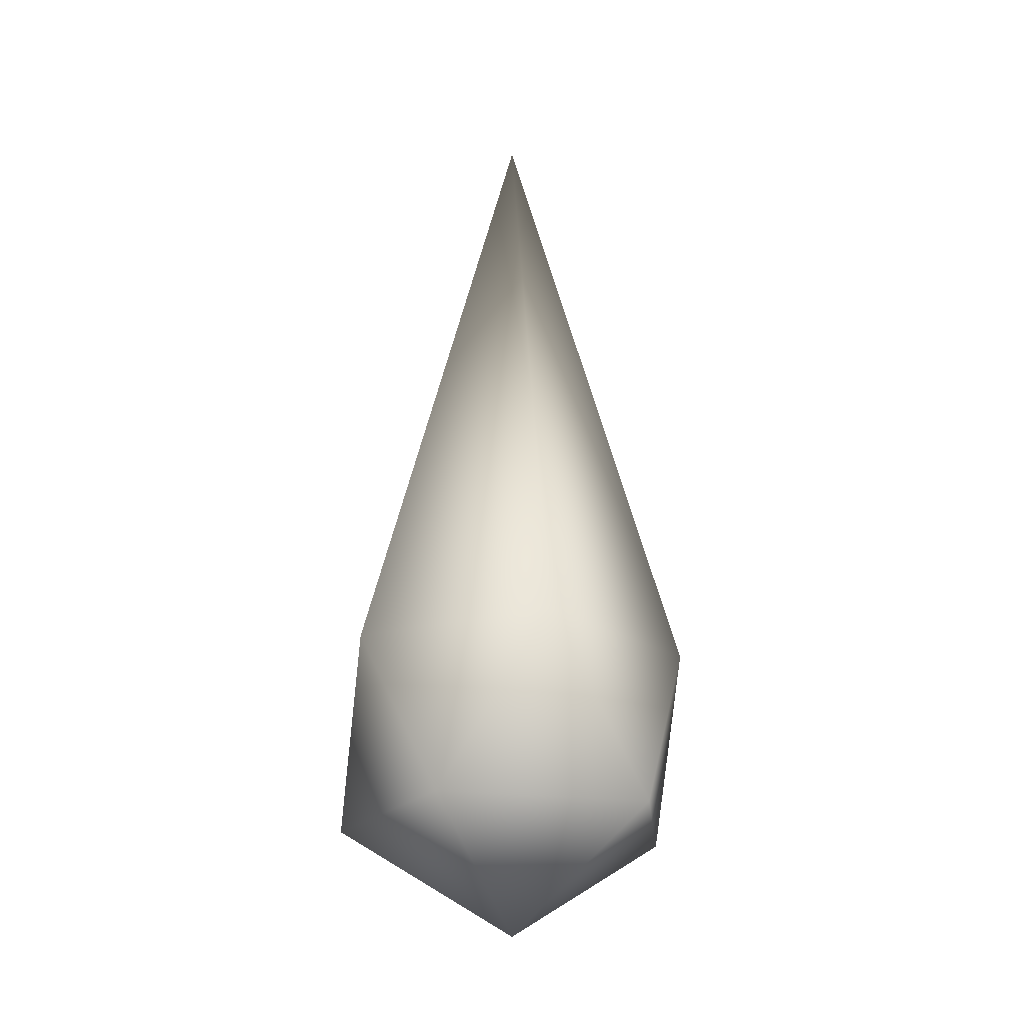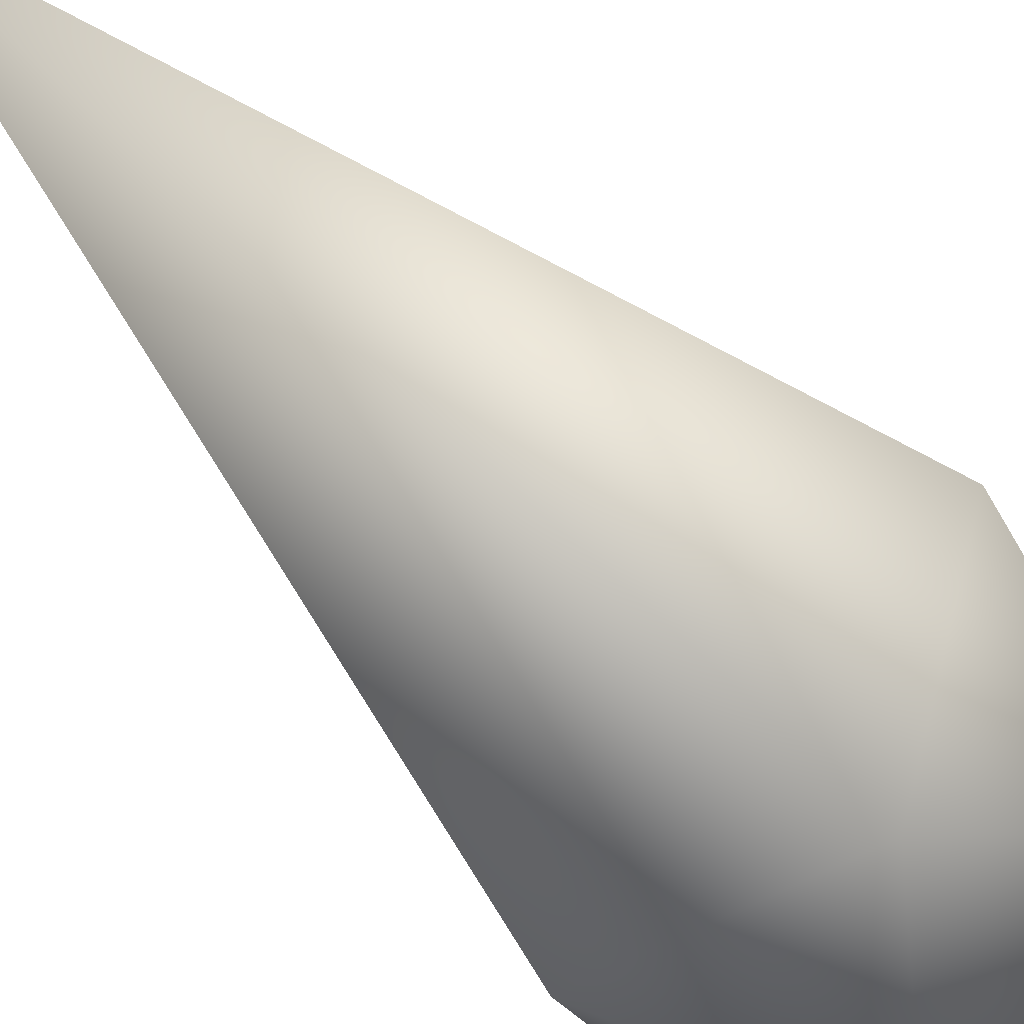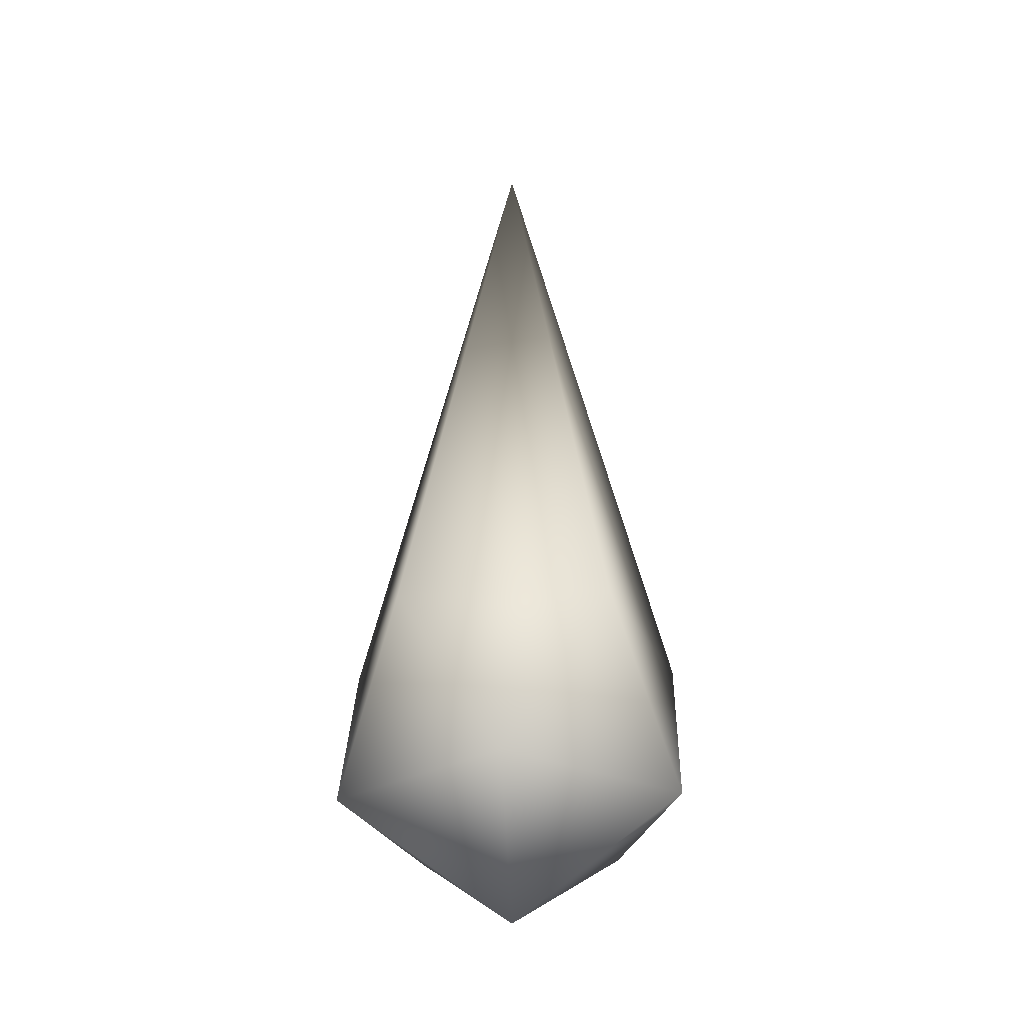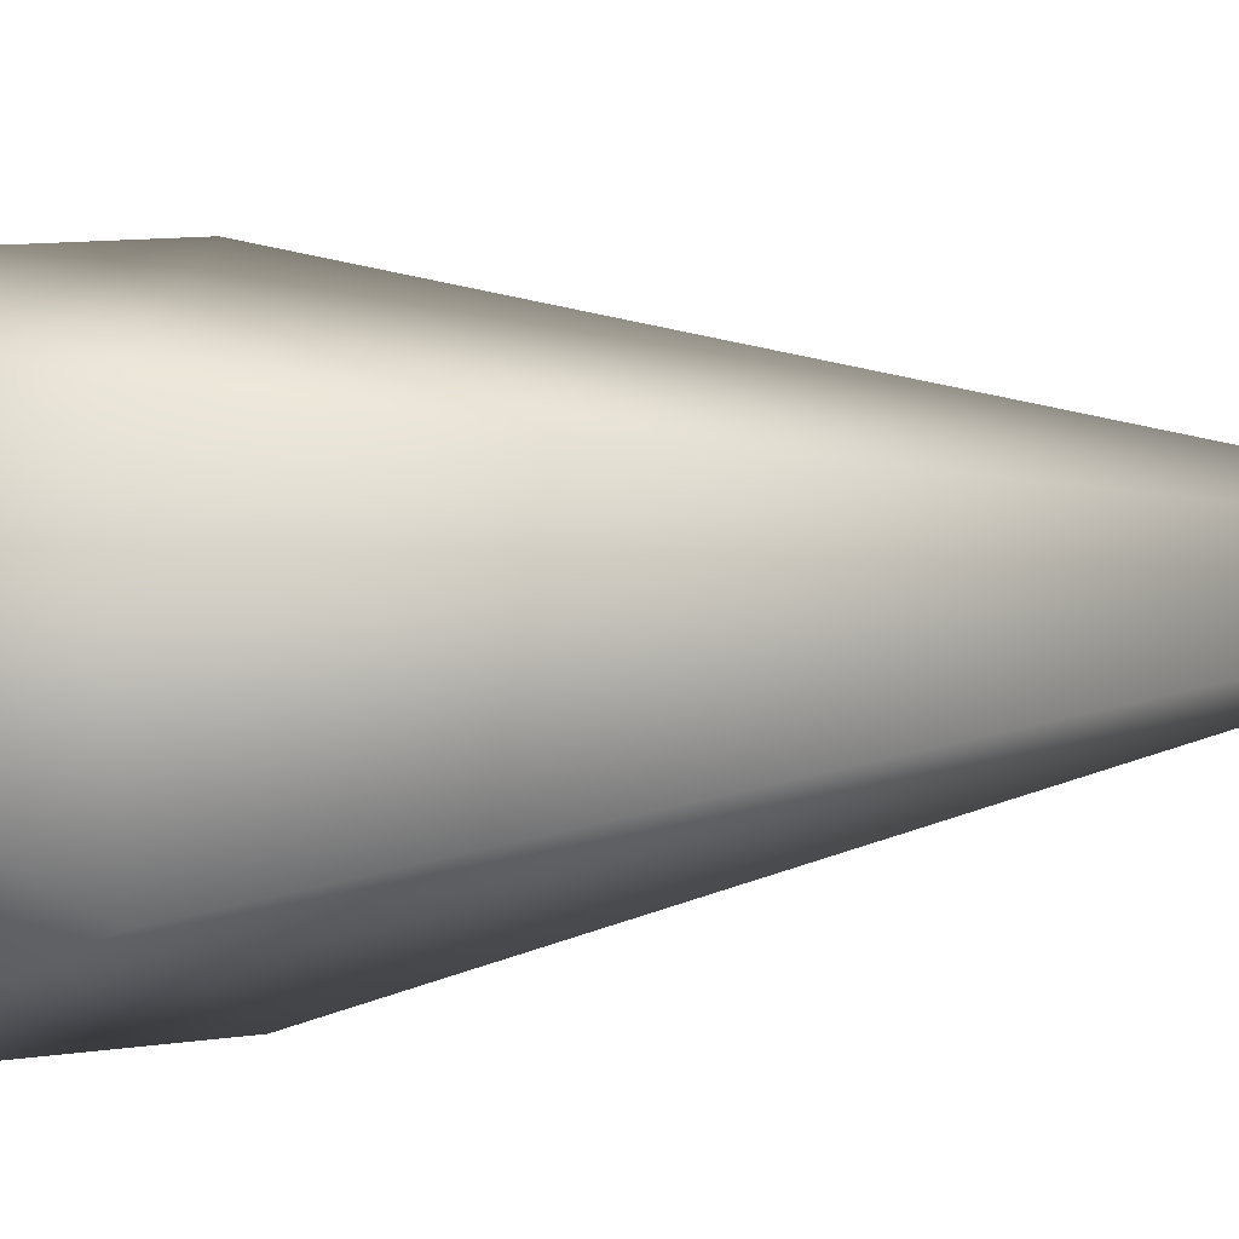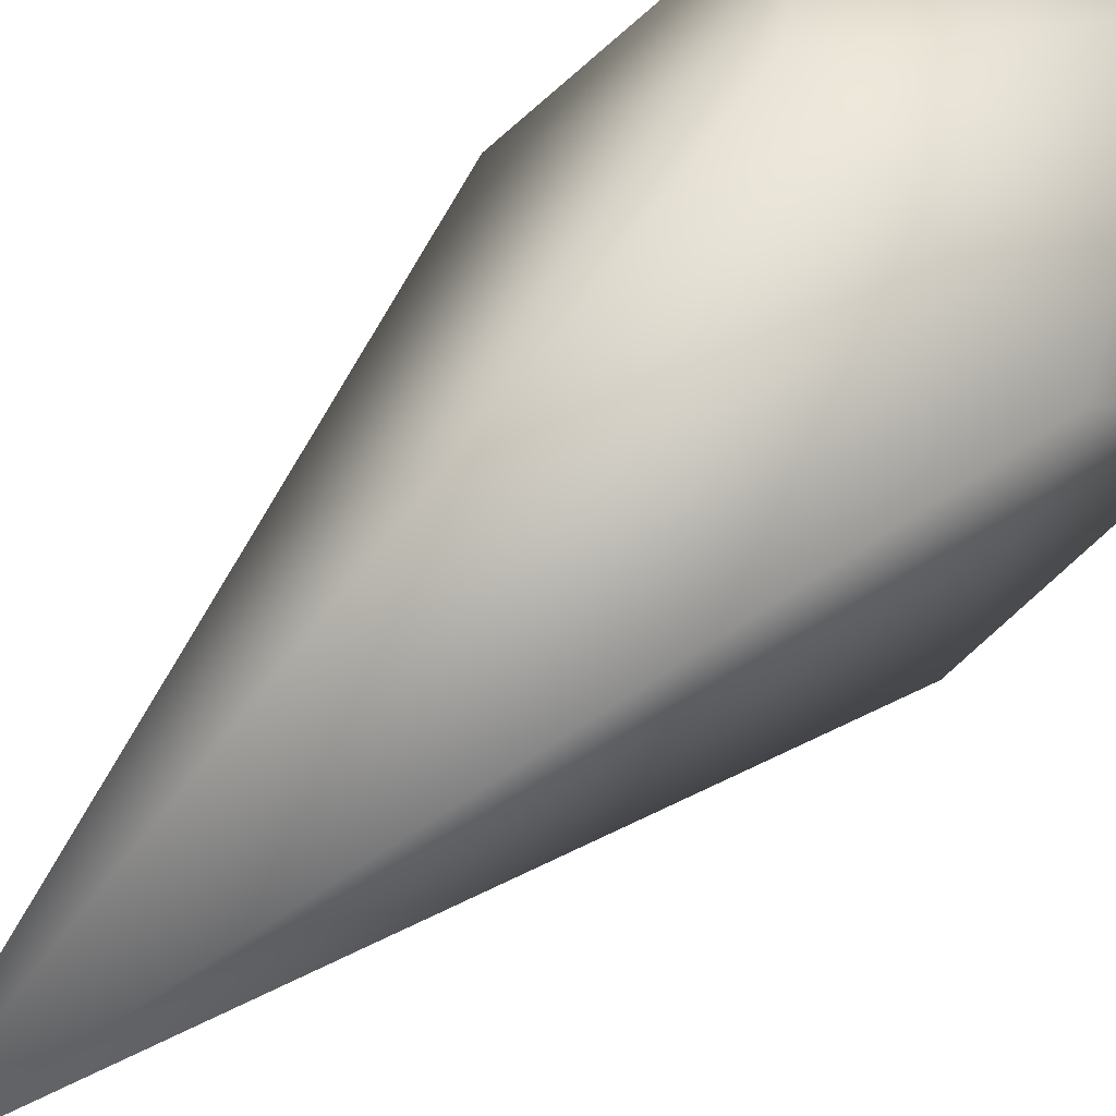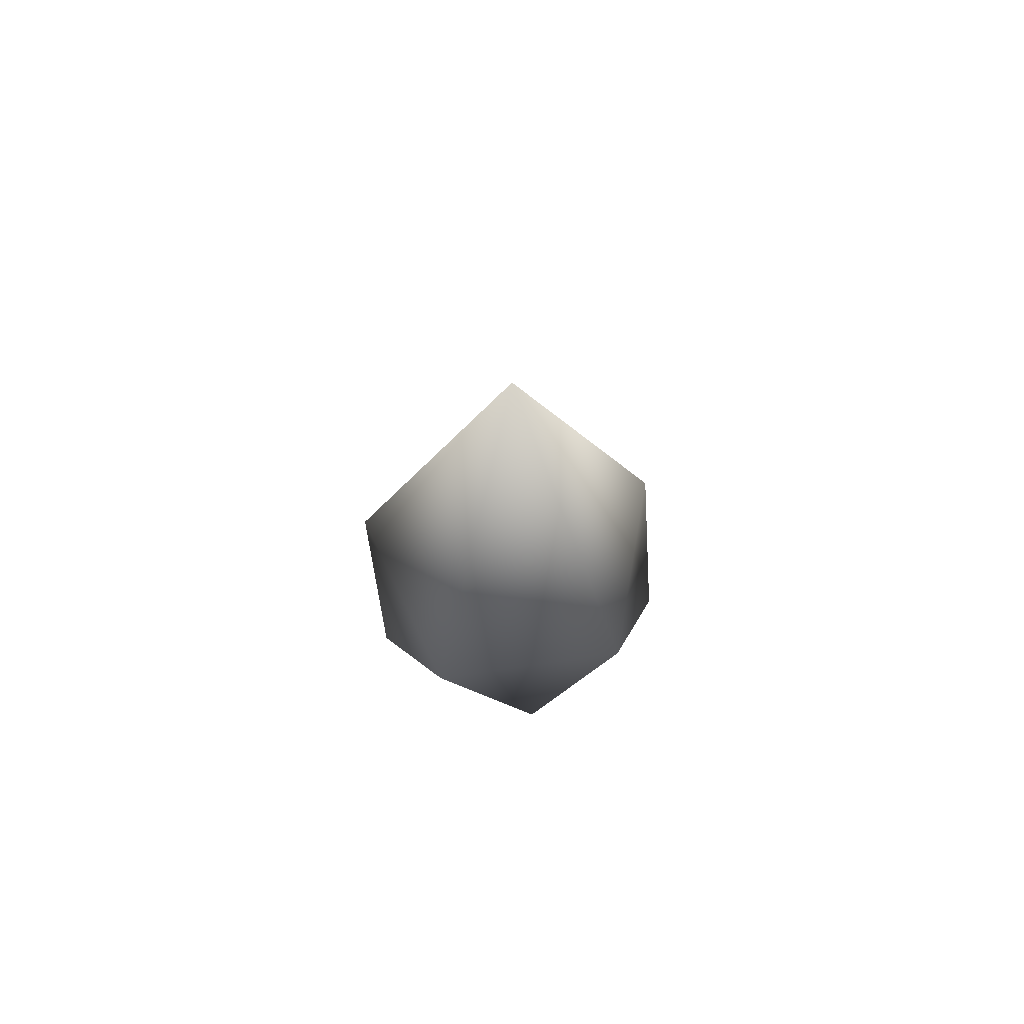
<metadata>
{"format":"obj","ext":"obj","renderer":"f3d","projection":"perspective","resolution":1024,"background":"white","views":[{"elev":-22.3,"azim":95.9,"up":"+Z"},{"elev":-44.3,"azim":36.8,"up":"+Y"},{"elev":-29.4,"azim":-140.6,"up":"+Z"},{"elev":-16.0,"azim":-78.9,"up":"+Y"},{"elev":40.1,"azim":35.7,"up":"+Y"},{"elev":76.1,"azim":63.9,"up":"+Z"}]}
</metadata>
<code>
o icosahedron1
v -3.635e-17 2.877e-17 0.784
v -2.903e-17 0.1932 0.09662
v 0.1838 0.05971 0.09662
v 0.1136 -0.1563 0.09662
v -0.1136 -0.1563 0.09662
v -0.1838 0.05971 0.09662
v -1.72e-17 -0.1932 -0.09662
v -0.1838 -0.05971 -0.09662
v -0.1136 0.1563 -0.09662
v 0.1136 0.1563 -0.09662
v 0.1838 -0.05971 -0.09662
v -9.89e-18 2.312e-18 -0.216
g icosahedron1_default
f 1 3 2
f 1 4 3
f 1 5 4
f 1 6 5
f 2 6 1
f 2 9 6
f 2 10 9
f 3 10 2
f 3 11 10
f 4 11 3
f 5 7 4
f 5 8 7
f 6 8 5
f 6 9 8
f 7 11 4
f 7 12 11
f 8 12 7
f 9 12 8
f 10 12 9
f 11 12 10

</code>
